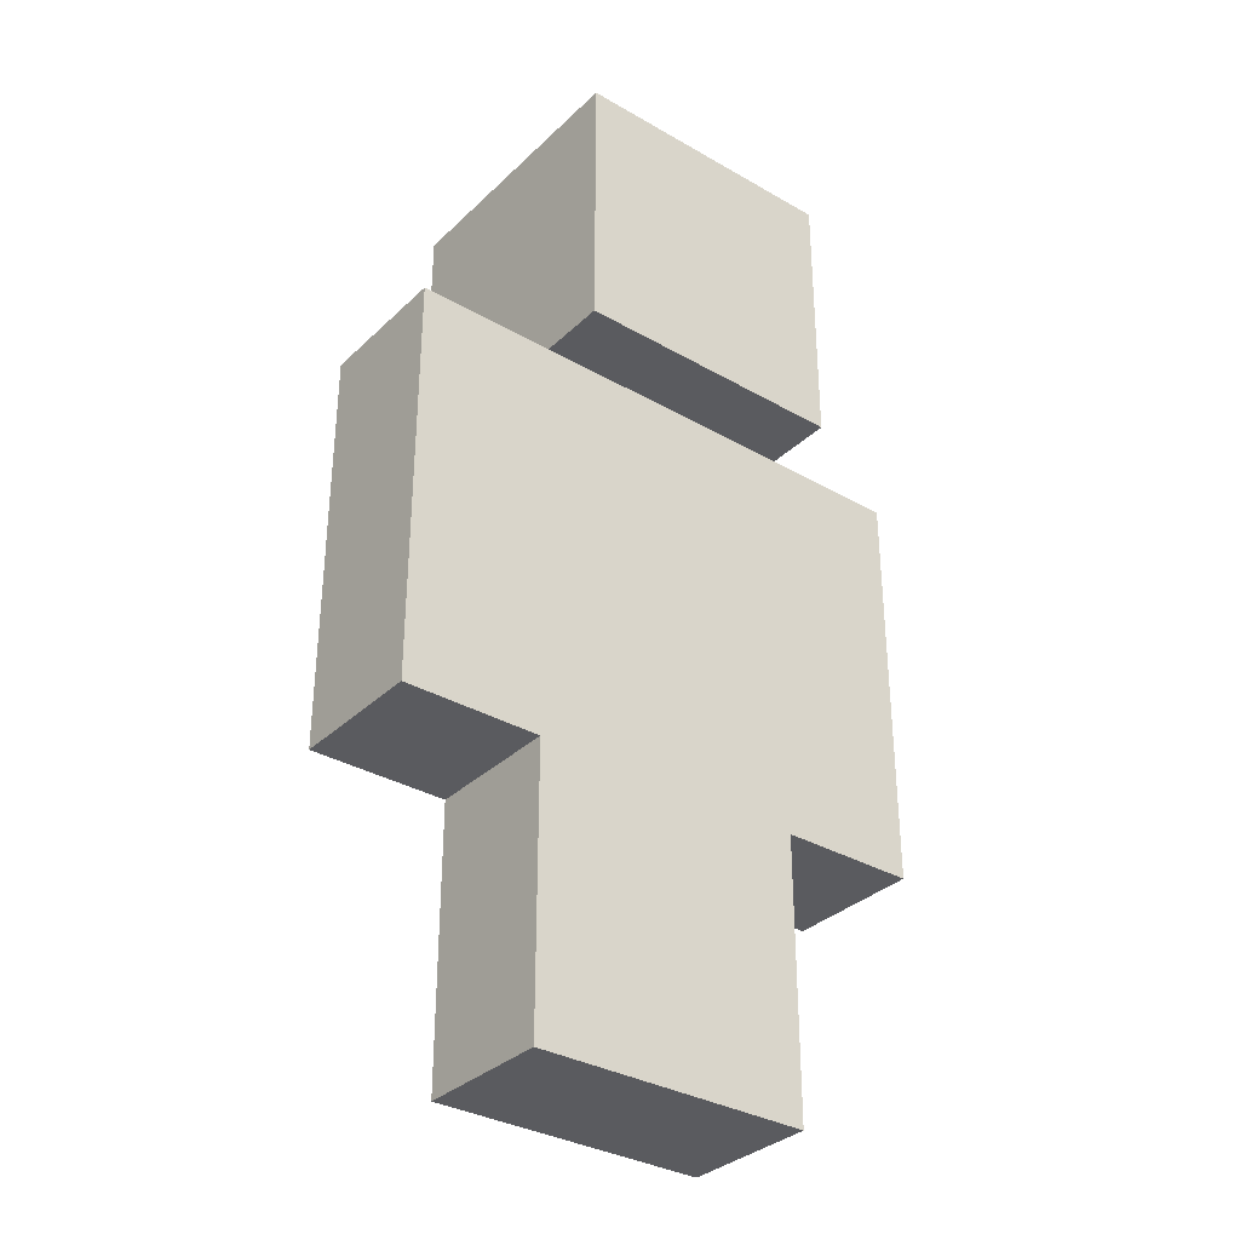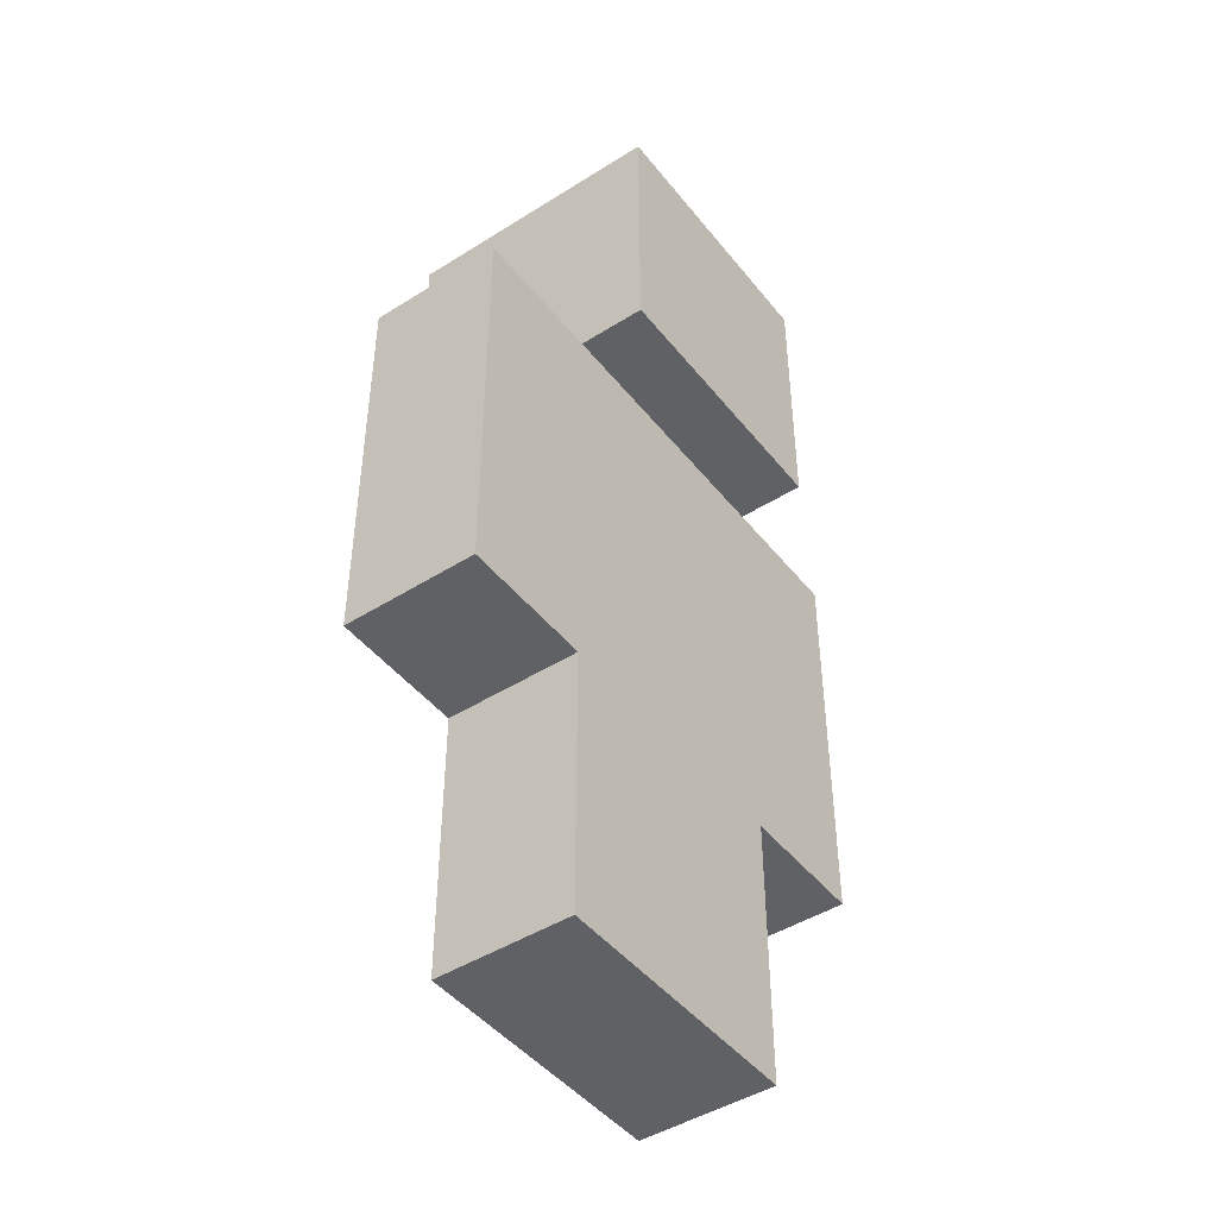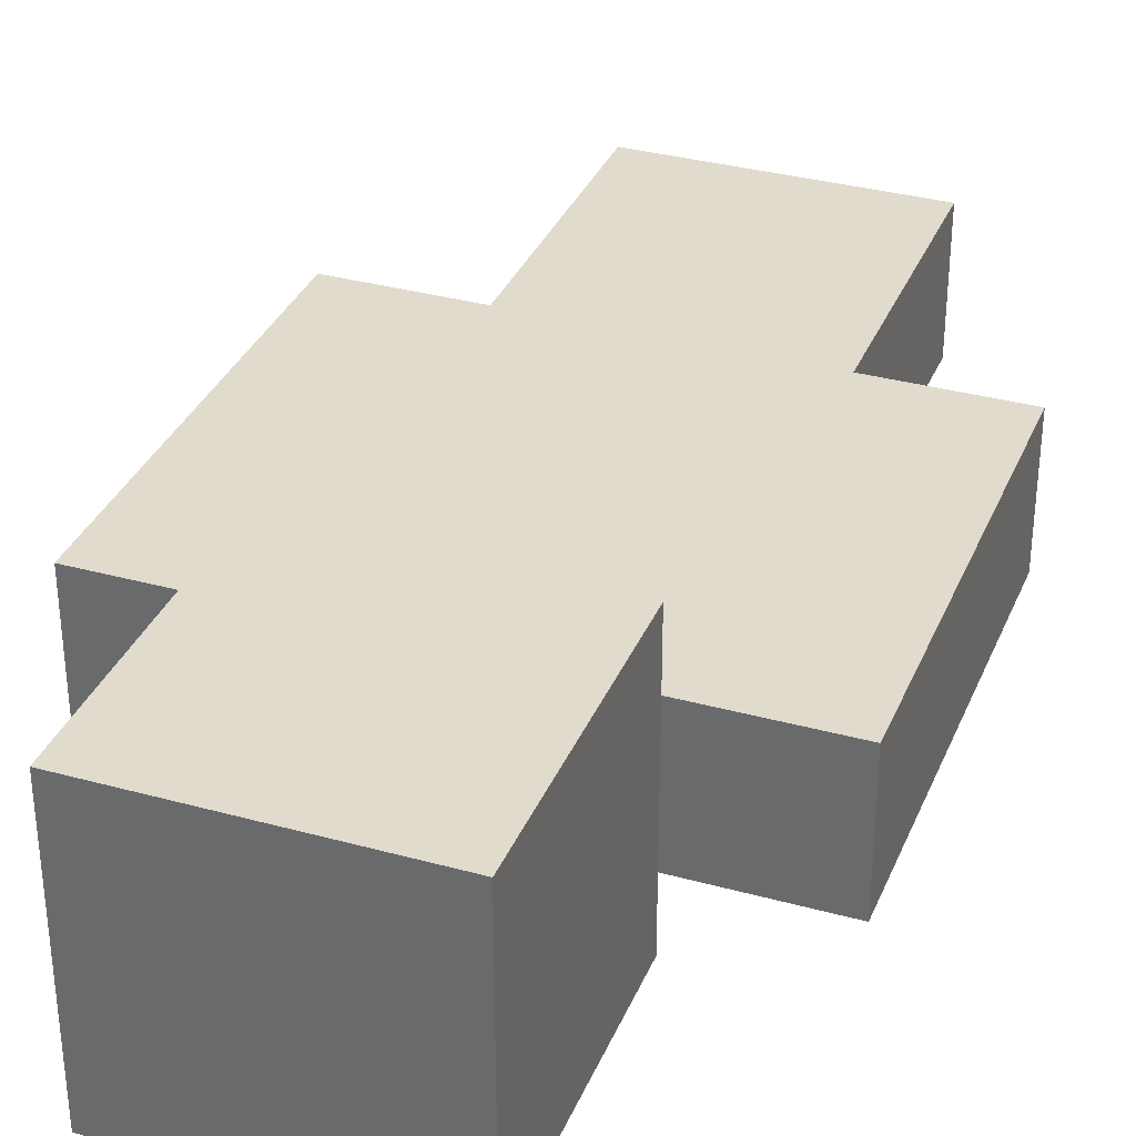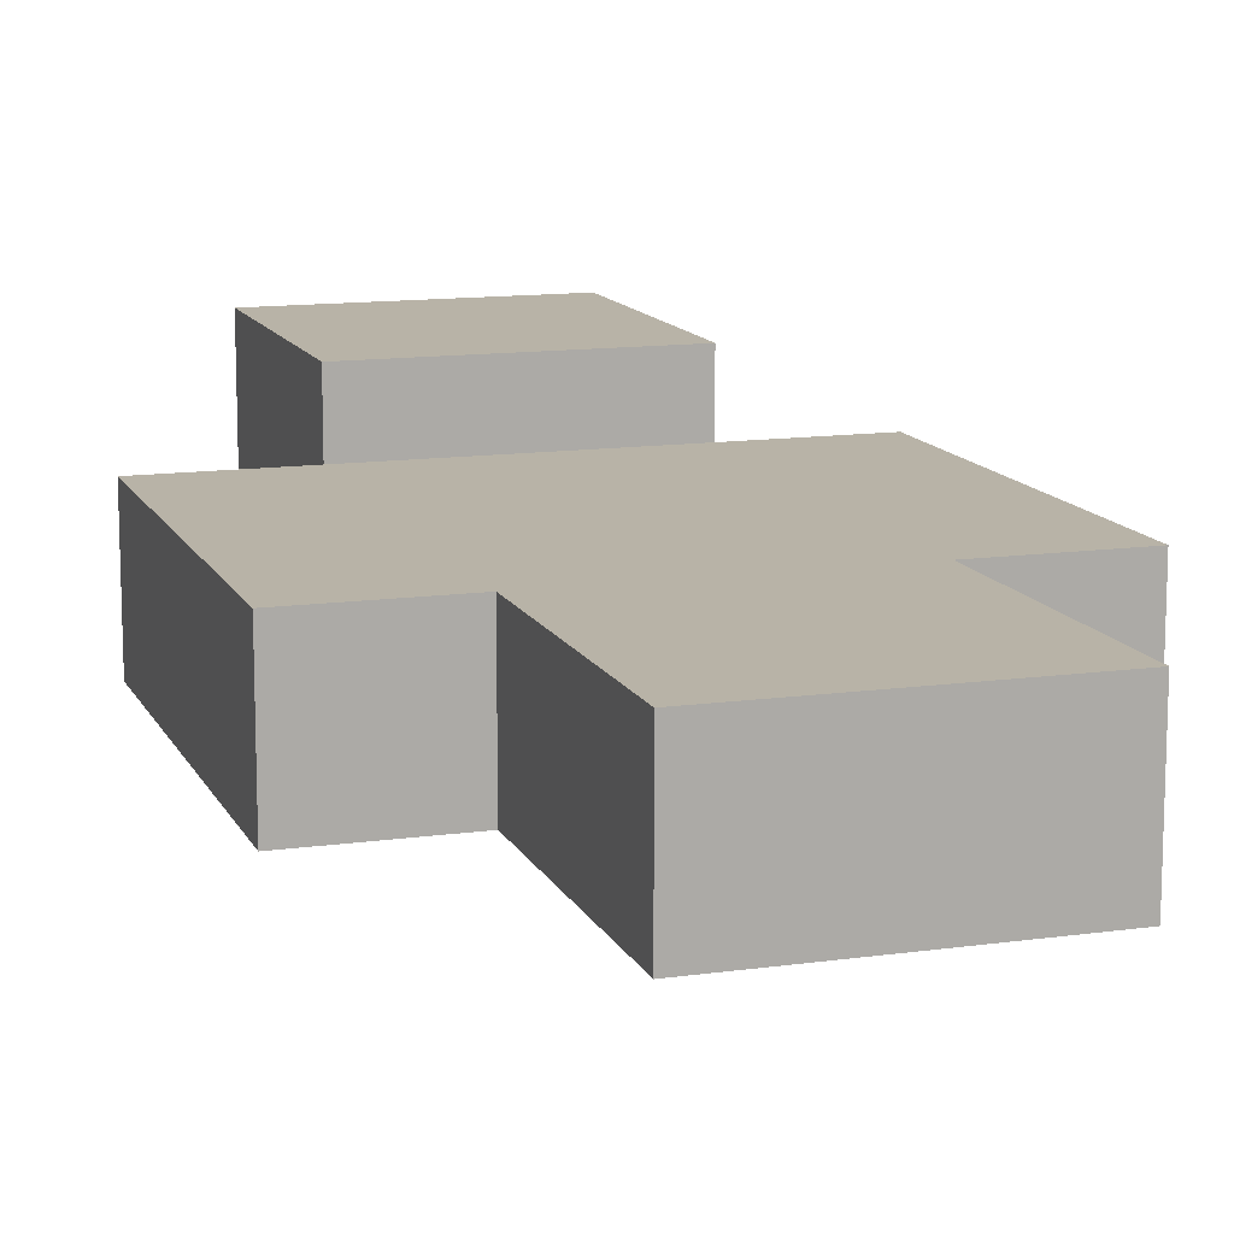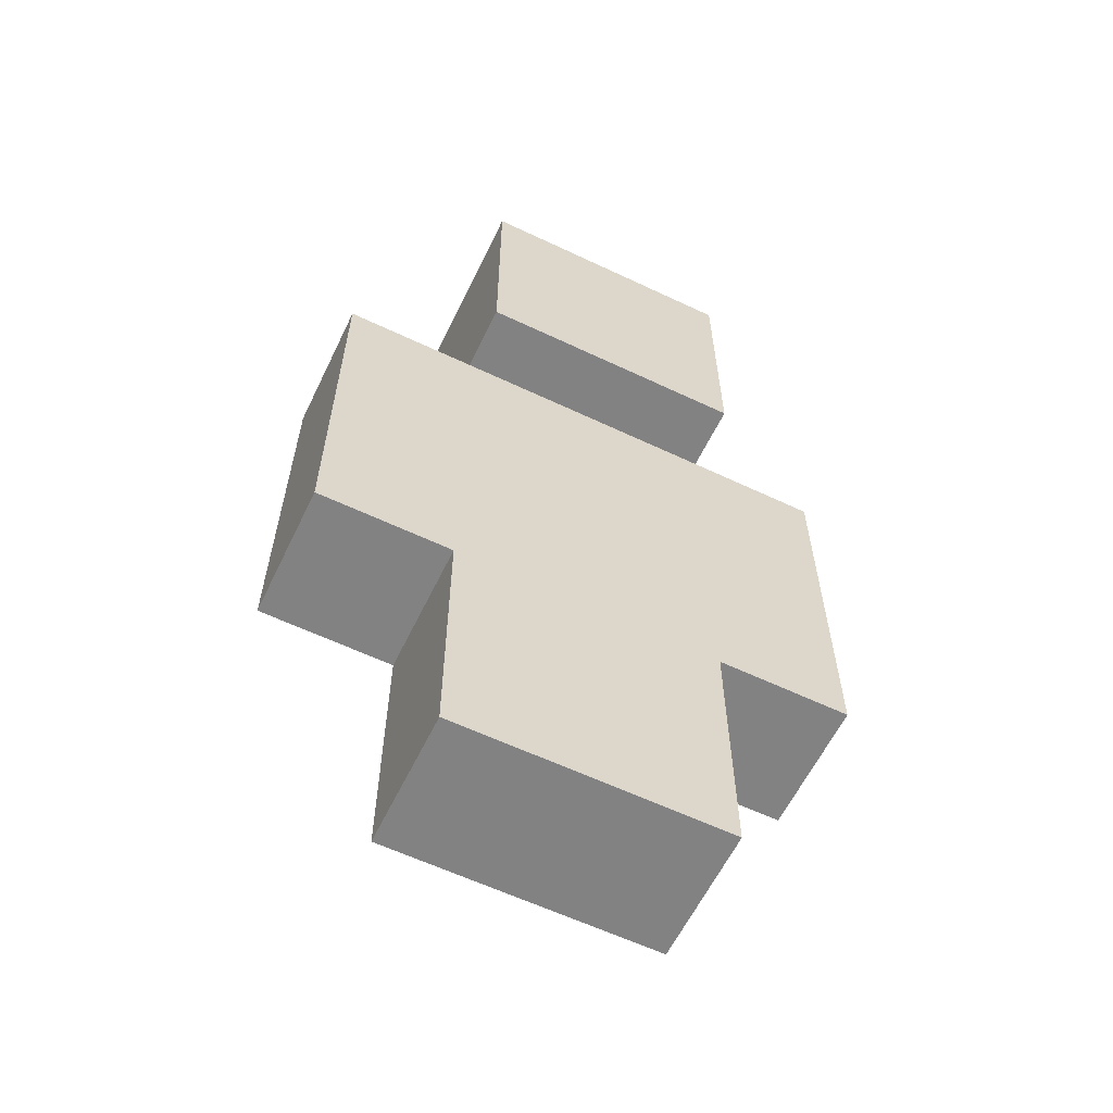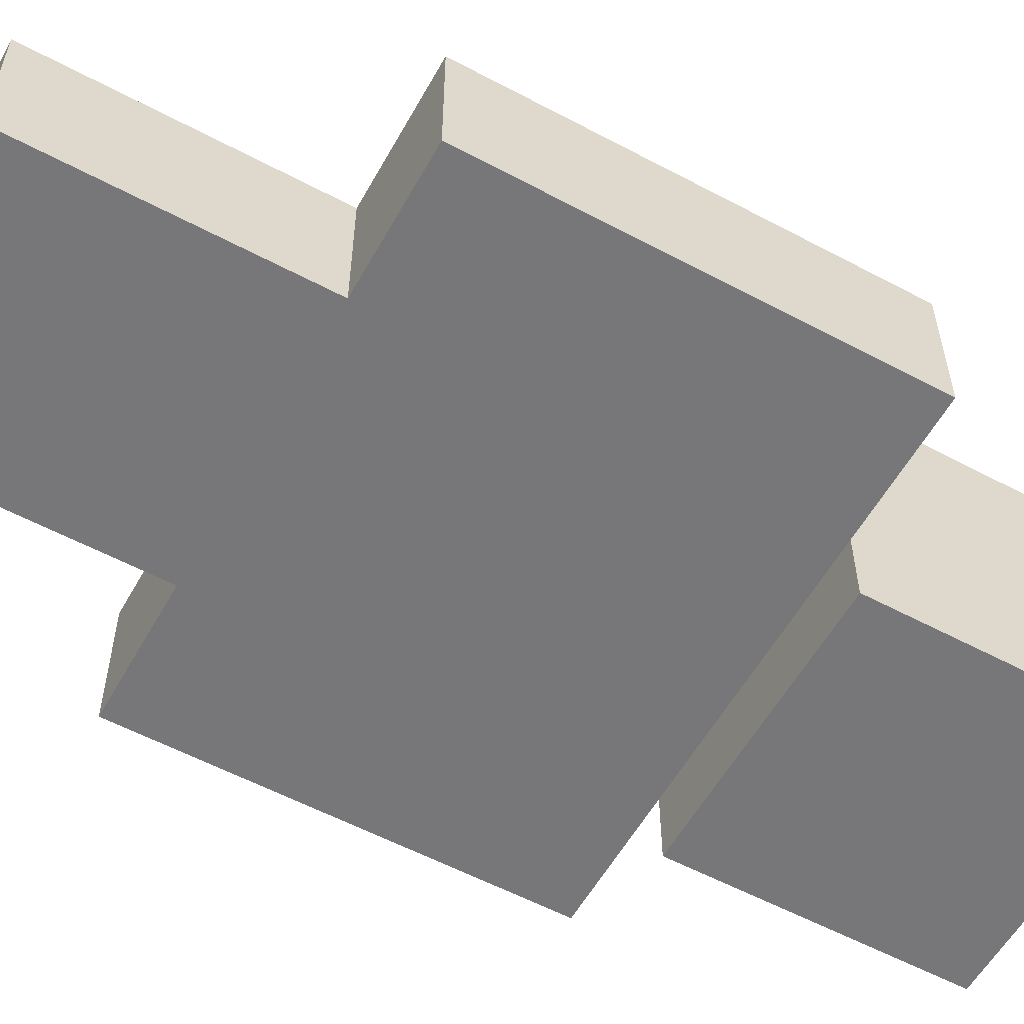
<metadata>
{"format":"obj","ext":"obj","renderer":"f3d","projection":"perspective","resolution":1024,"background":"white","views":[{"elev":-33.5,"azim":-38.2,"up":"+Y"},{"elev":-45.6,"azim":126.0,"up":"+Y"},{"elev":33.8,"azim":-159.5,"up":"+Z"},{"elev":12.8,"azim":-18.0,"up":"+Z"},{"elev":-60.8,"azim":-25.8,"up":"+Y"},{"elev":-57.2,"azim":61.0,"up":"+Z"}]}
</metadata>
<code>
o
v -1.2 -5.2 5.6
v -1.2 -5.2 5.2
v -1.2 -4 5.6
v -1.2 -4 5.2
v -0.8 -6 5.6
v -0.8 -6 5.2
v -0.8 -5.2 5.6
v -0.8 -5.2 5.2
v -0.8 -4 5.8
v -0.8 -4 5.6
v -0.8 -4 5.2
v -0.8 -4 5
v -0.8 -3.2 5.8
v -0.8 -3.2 5
v 0 -6 5.6
v 0 -6 5.2
v 0 -5.2 5.6
v 0 -5.2 5.2
v 0 -4 5.8
v 0 -4 5.6
v 0 -4 5.2
v 0 -4 5
v 0 -3.2 5.8
v 0 -3.2 5
v 0.4 -5.2 5.6
v 0.4 -5.2 5.2
v 0.4 -4 5.6
v 0.4 -4 5.2
v -0.8 -4 5.8
v -0.8 -3.2 5.8
v 0 -4 5.8
v 0 -3.2 5.8
v -1.2 -5.2 5.6
v -1.2 -4 5.6
v -0.8 -6 5.6
v -0.8 -5.2 5.6
v -0.8 -4 5.6
v 0 -6 5.6
v 0 -5.2 5.6
v 0 -4 5.6
v 0.4 -5.2 5.6
v 0.4 -4 5.6
v -1.2 -5.2 5.2
v -1.2 -4 5.2
v -0.8 -6 5.2
v -0.8 -5.2 5.2
v -0.8 -4 5.2
v 0 -6 5.2
v 0 -5.2 5.2
v 0 -4 5.2
v 0.4 -5.2 5.2
v 0.4 -4 5.2
v -0.8 -4 5
v -0.8 -3.2 5
v 0 -4 5
v 0 -3.2 5
v -0.8 -6 5.6
v 0 -6 5.6
v -0.8 -6 5.2
v 0 -6 5.2
v -1.2 -5.2 5.6
v -0.8 -5.2 5.6
v 0 -5.2 5.6
v 0.4 -5.2 5.6
v -1.2 -5.2 5.2
v -0.8 -5.2 5.2
v 0 -5.2 5.2
v 0.4 -5.2 5.2
v -0.8 -4 5.8
v 0 -4 5.8
v -0.8 -4 5.6
v 0 -4 5.6
v -0.8 -4 5.2
v 0 -4 5.2
v -0.8 -4 5
v 0 -4 5
v -1.2 -4 5.6
v -0.8 -4 5.6
v 0 -4 5.6
v 0.4 -4 5.6
v -1.2 -4 5.2
v -0.8 -4 5.2
v 0 -4 5.2
v 0.4 -4 5.2
v -0.8 -3.2 5.8
v 0 -3.2 5.8
v -0.8 -3.2 5
v 0 -3.2 5
f 3 2 1
f 4 2 3
f 7 6 5
f 8 6 7
f 13 11 10
f 13 12 11
f 13 10 9
f 14 12 13
f 15 16 17
f 17 16 18
f 20 21 23
f 21 22 23
f 19 20 23
f 23 22 24
f 25 26 27
f 27 26 28
f 31 30 29
f 32 30 31
f 36 34 33
f 37 34 36
f 38 36 35
f 38 37 36
f 39 37 38
f 40 37 39
f 41 40 39
f 42 40 41
f 43 44 46
f 46 44 47
f 45 46 48
f 46 47 48
f 48 47 49
f 49 47 50
f 49 50 51
f 51 50 52
f 53 54 55
f 55 54 56
f 59 58 57
f 60 58 59
f 65 62 61
f 66 62 65
f 67 64 63
f 68 64 67
f 71 70 69
f 72 70 71
f 75 74 73
f 76 74 75
f 77 78 81
f 81 78 82
f 79 80 83
f 83 80 84
f 85 86 87
f 87 86 88

</code>
